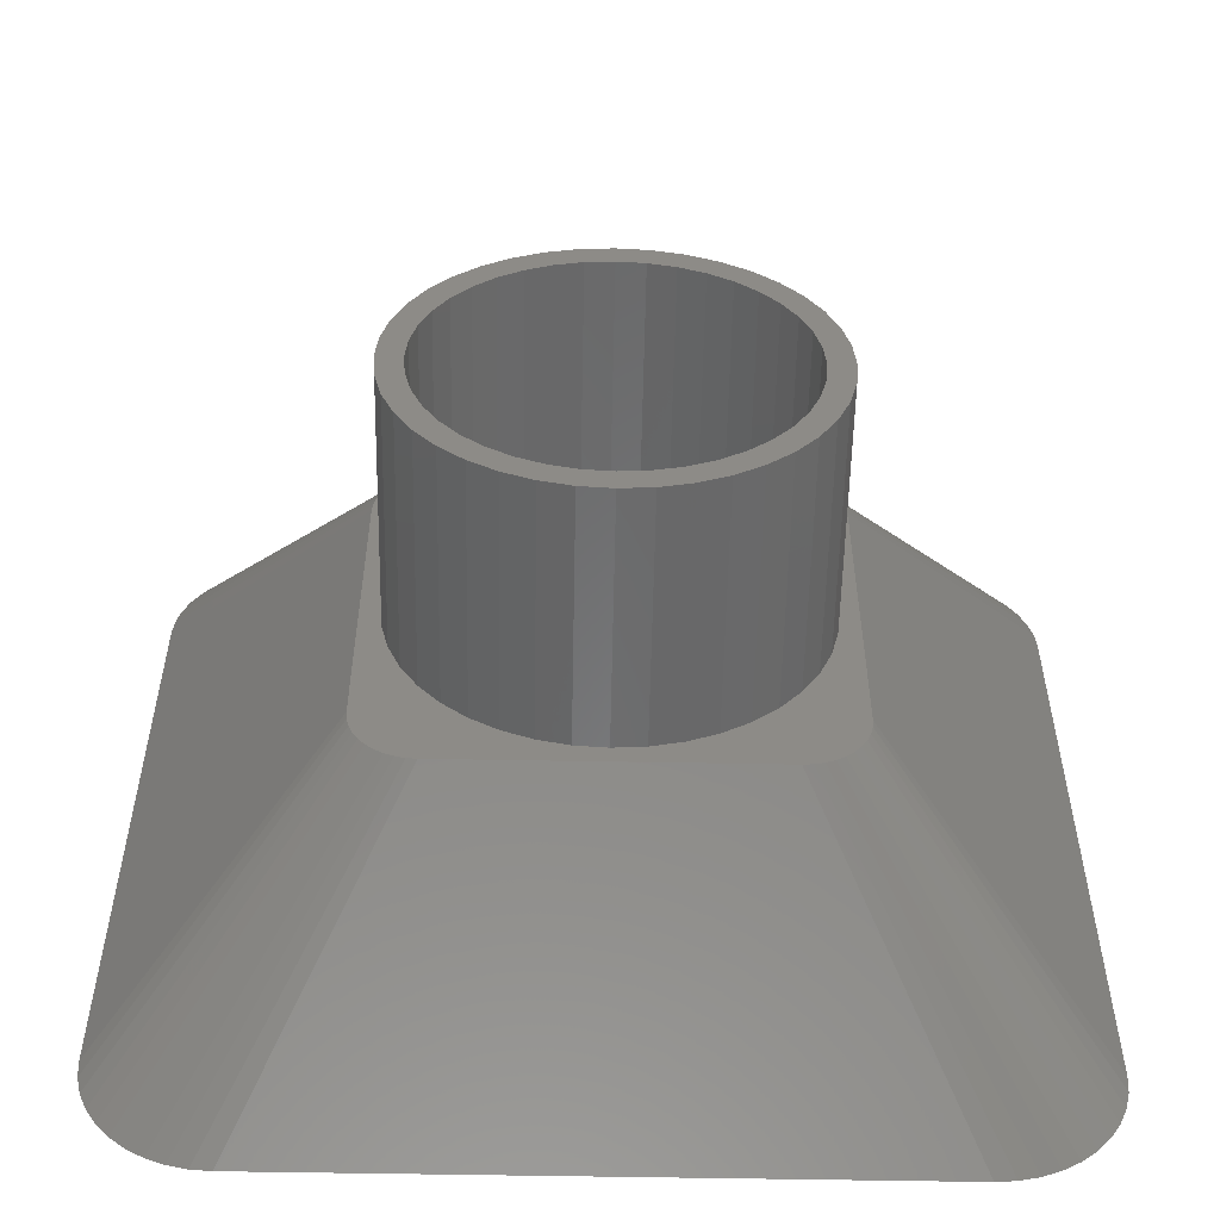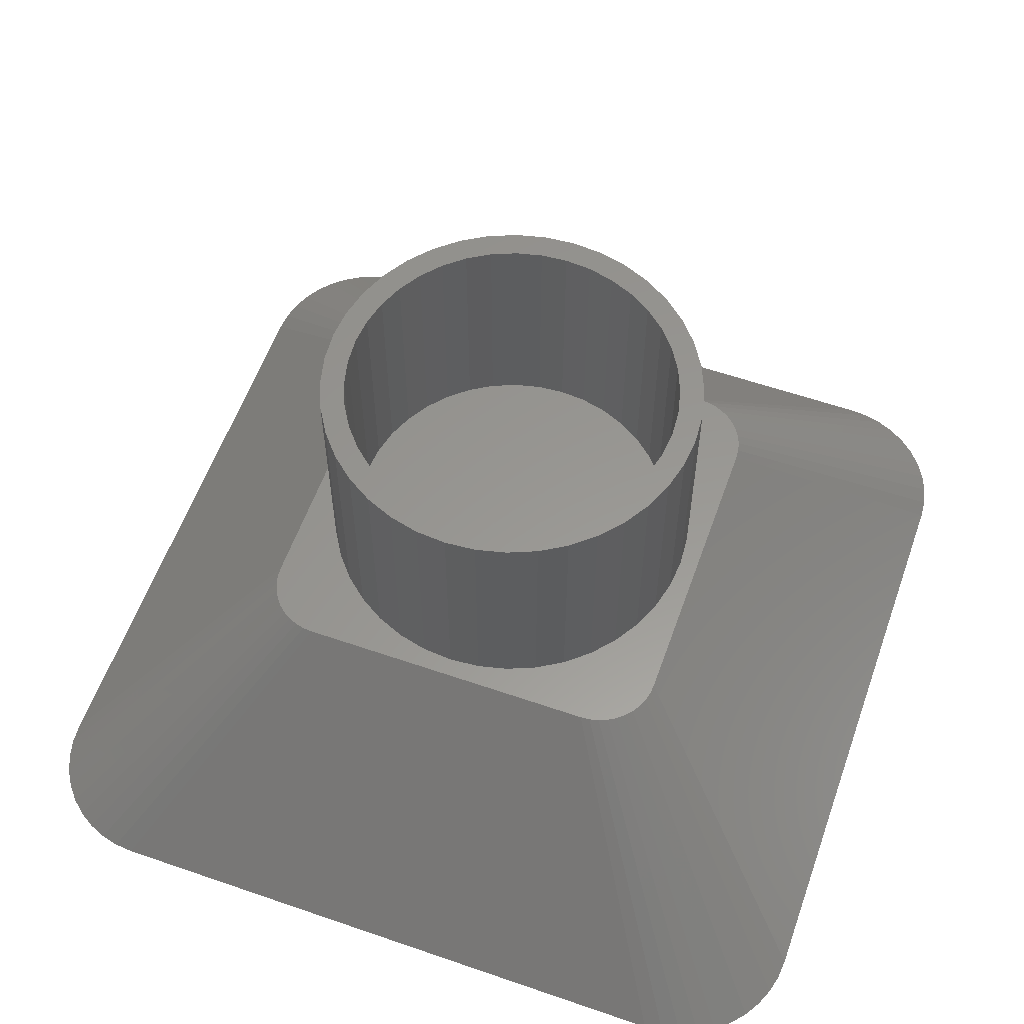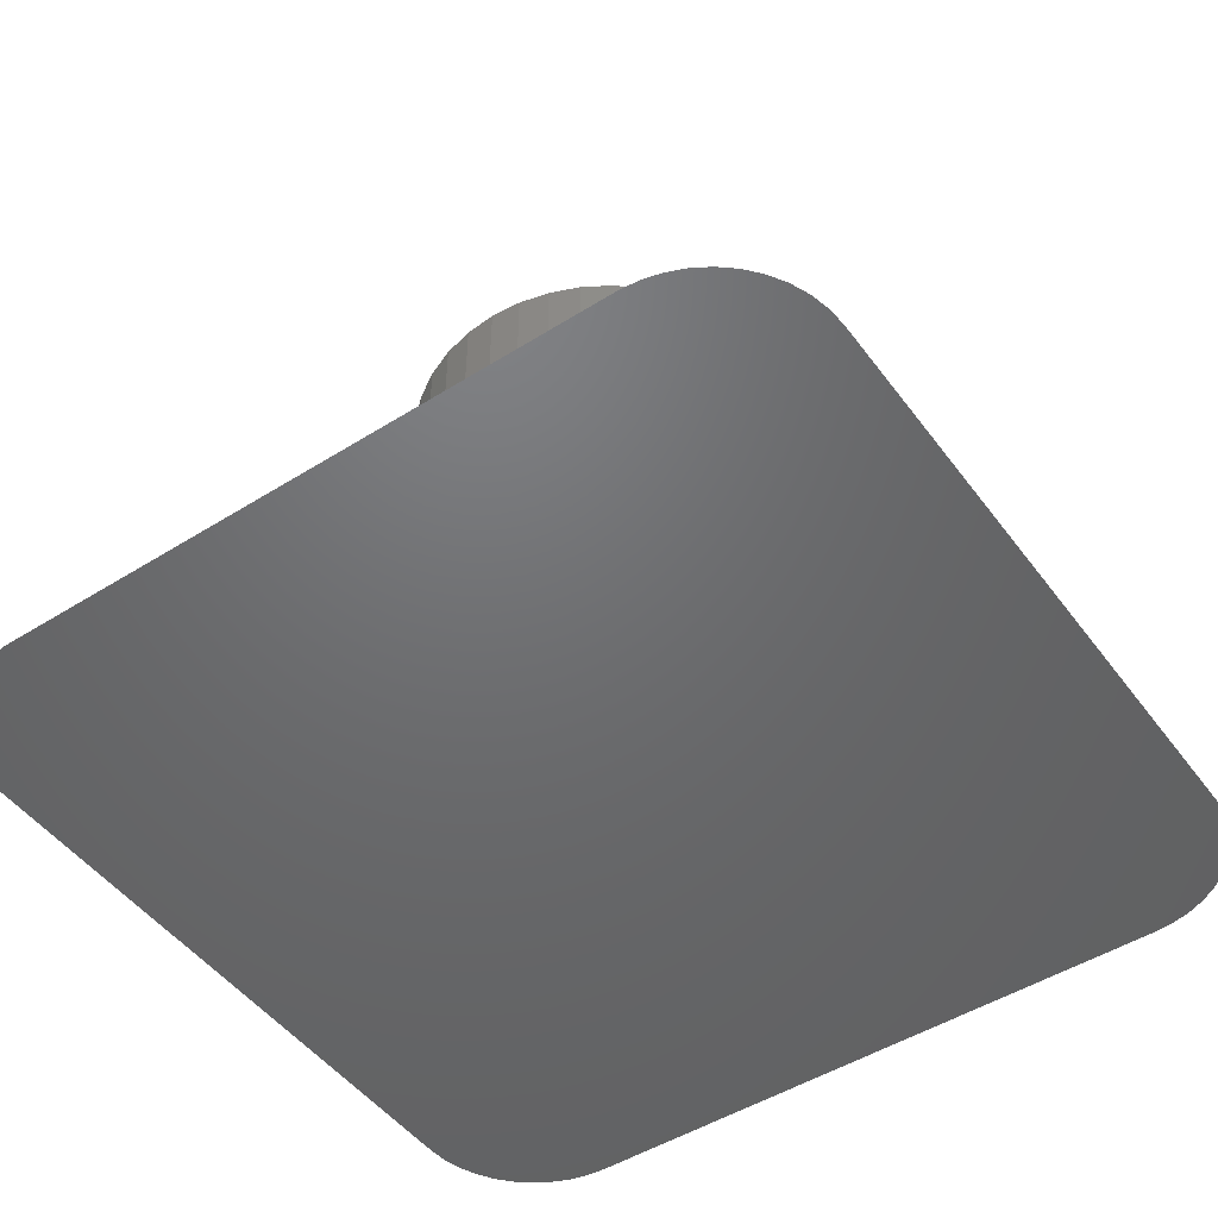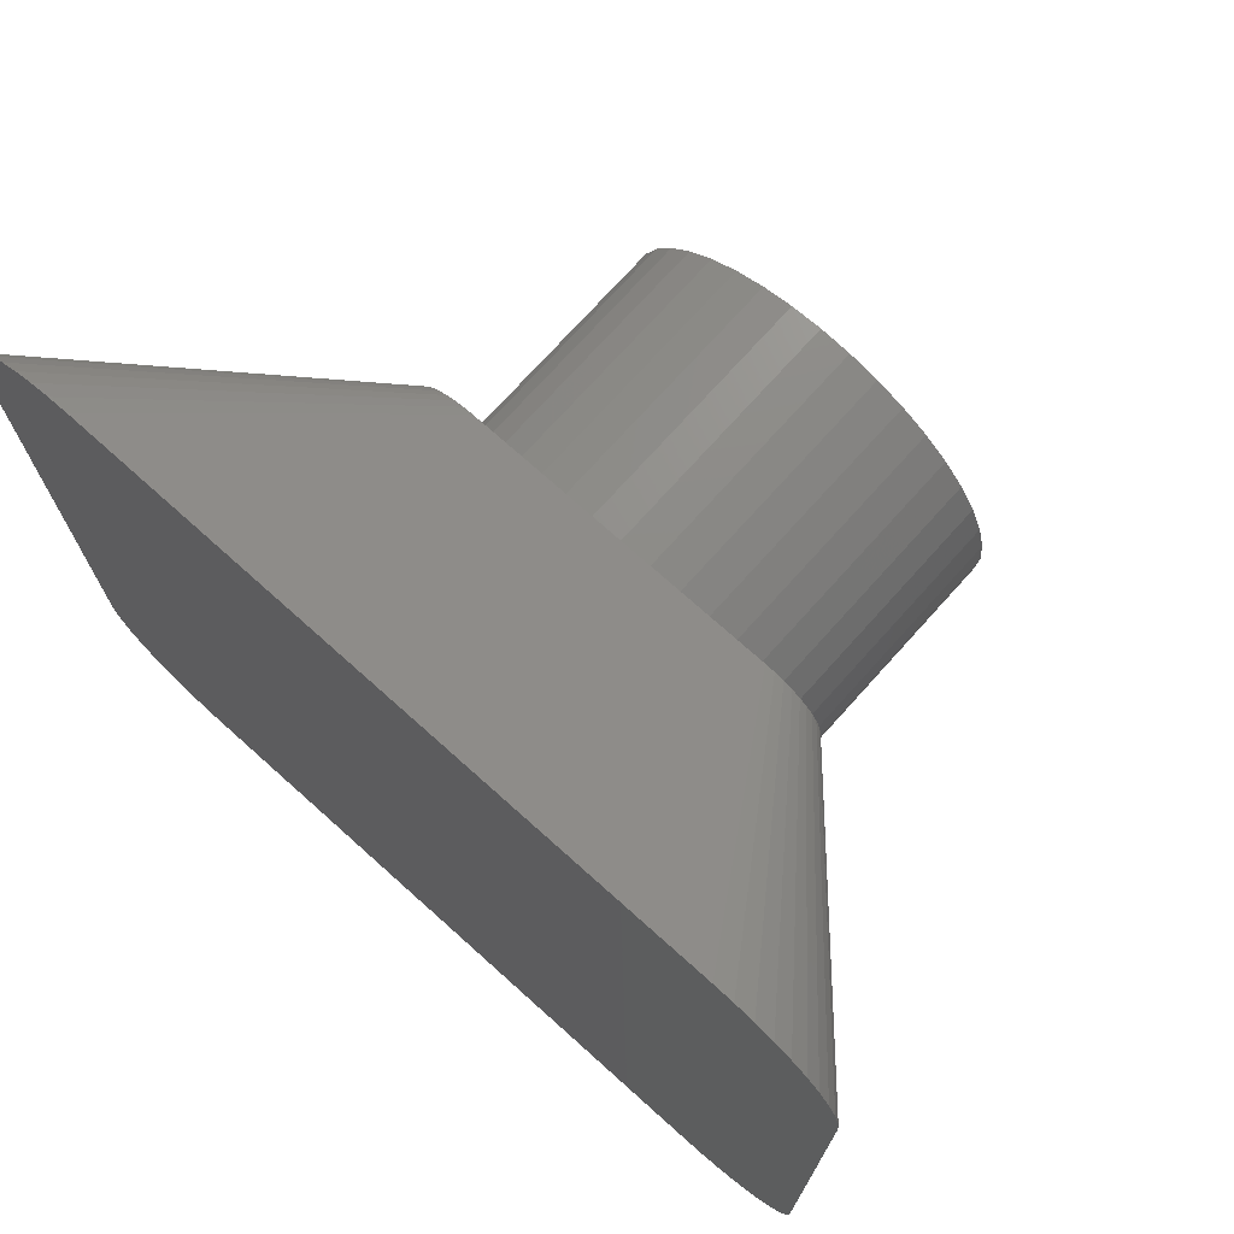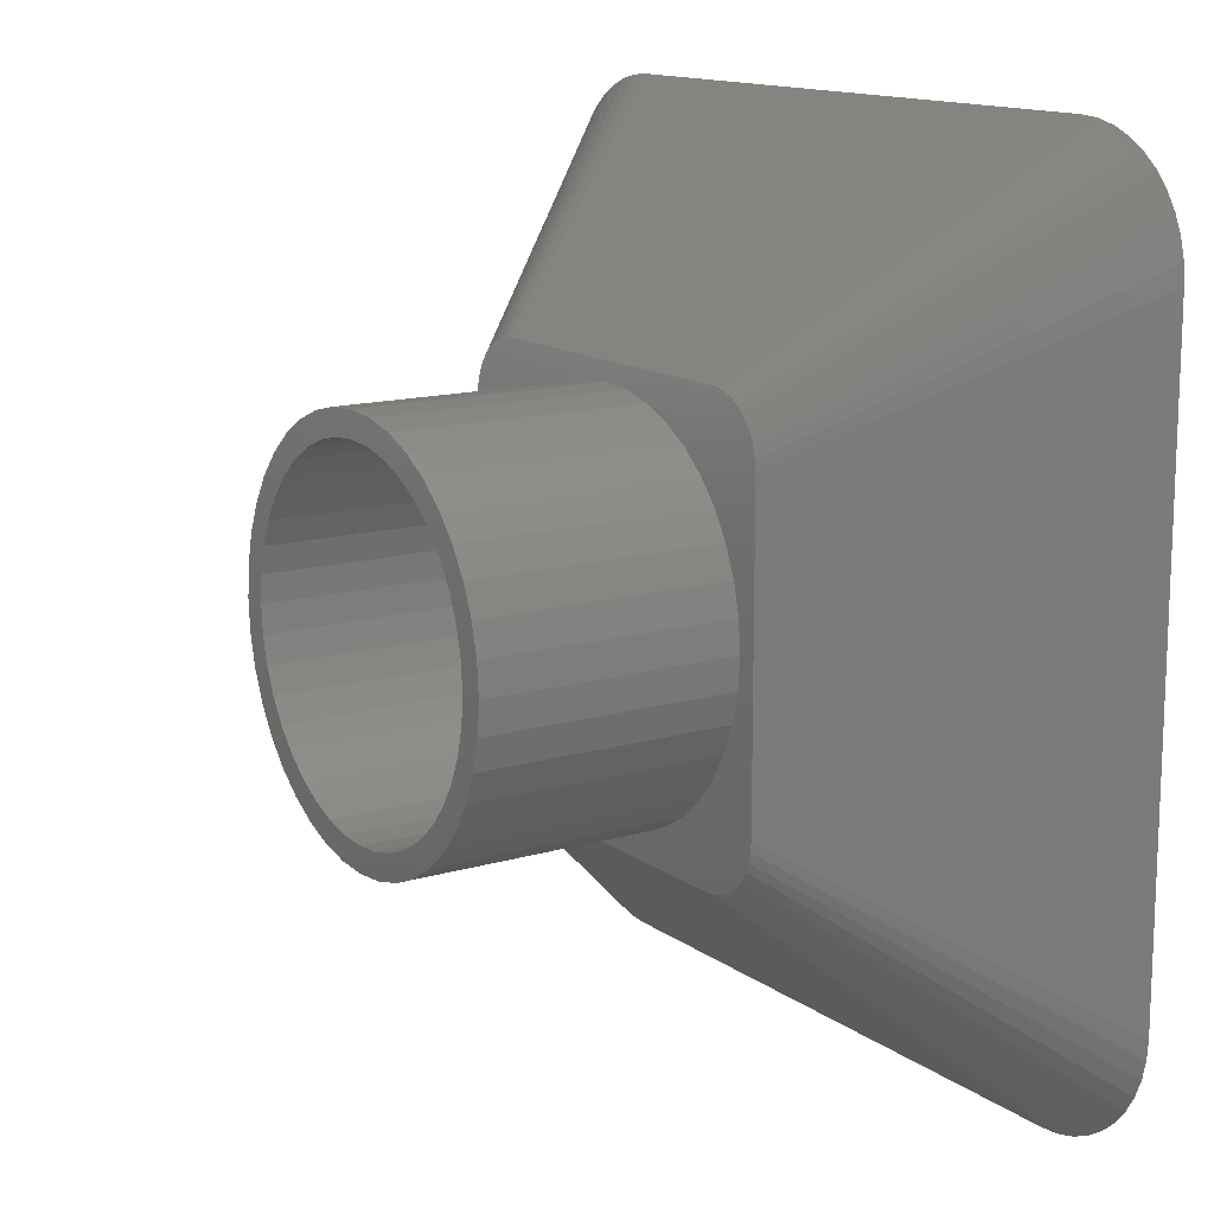
<metadata>
{"format":"stl","ext":"stl","renderer":"f3d","projection":"perspective","resolution":1024,"background":"white","views":[{"elev":-55.7,"azim":-1.1,"up":"+Y"},{"elev":58.6,"azim":-70.4,"up":"+Z"},{"elev":-48.7,"azim":125.0,"up":"+Z"},{"elev":73.2,"azim":-138.1,"up":"+Y"},{"elev":13.8,"azim":56.8,"up":"+Y"}]}
</metadata>
<code>
# stl→obj: 248 verts, 492 faces
v -35 -25 0
v -34.88 -26.56 0
v -17.5 -12.5 20
v -17.44 -13.28 20
v -35 25 0
v -34.88 26.56 0
v -34.51 28.09 0
v -33.91 29.54 0
v -33.09 30.88 0
v -32.07 32.07 0
v -30.88 33.09 0
v -29.54 33.91 0
v -28.09 34.51 0
v -26.56 34.88 0
v -25 35 0
v 25 35 0
v 26.56 34.88 0
v 28.09 34.51 0
v 29.54 33.91 0
v 30.88 33.09 0
v 32.07 32.07 0
v 33.09 30.88 0
v 33.91 29.54 0
v 34.51 28.09 0
v 34.88 26.56 0
v 35 25 0
v 35 -25 0
v 34.88 -26.56 0
v 34.51 -28.09 0
v 33.91 -29.54 0
v 33.09 -30.88 0
v 32.07 -32.07 0
v 30.88 -33.09 0
v 29.54 -33.91 0
v 28.09 -34.51 0
v 26.56 -34.88 0
v 25 -35 0
v -25 -35 0
v -26.56 -34.88 0
v -28.09 -34.51 0
v -29.54 -33.91 0
v -30.88 -33.09 0
v -32.07 -32.07 0
v -33.09 -30.88 0
v -33.91 -29.54 0
v -34.51 -28.09 0
v -17.5 12.5 20
v -16.95 -14.77 20
v -17.26 -14.05 20
v -16.55 -15.44 20
v -16.04 -16.04 20
v -15.44 -16.55 20
v -14.77 -16.95 20
v -15.81 -2.503 20
v 11.32 -11.32 20
v 14.05 -17.26 20
v 14.77 -16.95 20
v 9.406 12.95 20
v 11.32 11.32 20
v 17.5 12.5 20
v 7.265 14.26 20
v 17.26 14.05 20
v 16.95 14.77 20
v -11.32 11.32 20
v -9.406 12.95 20
v 16 0 20
v 15.81 -2.503 20
v 17.5 -12.5 20
v 12.95 -9.406 20
v 16.55 -15.44 20
v 16.95 -14.77 20
v 4.945 15.22 20
v 16.55 15.44 20
v 9.406 -12.95 20
v 7.265 -14.26 20
v 12.5 -17.5 20
v 2.503 15.81 20
v 15.44 16.55 20
v 14.77 16.95 20
v 0 16 20
v 12.5 17.5 20
v -13.28 17.44 20
v -12.5 17.5 20
v -14.05 17.26 20
v -14.77 16.95 20
v -15.44 16.55 20
v -16.04 16.04 20
v -16.55 15.44 20
v -16.95 14.77 20
v -17.26 14.05 20
v -17.44 13.28 20
v -14.05 -17.26 20
v 15.44 -16.55 20
v 16.04 -16.04 20
v -14.26 -7.265 20
v -15.22 -4.945 20
v -13.28 -17.44 20
v -15.22 4.945 20
v -15.81 2.503 20
v -14.26 7.265 20
v 0 -16 20
v -2.503 -15.81 20
v -12.5 -17.5 20
v 17.26 -14.05 20
v 17.44 -13.28 20
v -12.95 9.406 20
v 16.04 16.04 20
v 14.05 17.26 20
v 13.28 17.44 20
v -7.265 14.26 20
v -4.945 15.22 20
v -2.503 15.81 20
v 17.44 13.28 20
v 14.26 -7.265 20
v 12.95 9.406 20
v 14.26 7.265 20
v 15.22 -4.945 20
v 15.22 4.945 20
v 15.81 2.503 20
v 13.28 -17.44 20
v -12.95 -9.406 20
v 4.945 -15.22 20
v 2.503 -15.81 20
v -4.945 -15.22 20
v -7.265 -14.26 20
v -9.406 -12.95 20
v -11.32 -11.32 20
v -16 0 20
v -16 0 40
v -15.81 -2.503 40
v -15.22 -4.945 40
v -14.26 -7.265 40
v -12.95 -9.406 40
v -11.32 -11.32 40
v -9.406 -12.95 40
v -7.265 -14.26 40
v -4.945 -15.22 40
v -2.503 -15.81 40
v 0 -16 40
v 2.503 -15.81 40
v 4.945 -15.22 40
v 7.265 -14.26 40
v 9.406 -12.95 40
v 11.32 -11.32 40
v 12.95 -9.406 40
v 14.26 -7.265 40
v 15.22 -4.945 40
v 15.81 -2.503 40
v 16 0 40
v 15.81 2.503 40
v 15.22 4.945 40
v 14.26 7.265 40
v 12.95 9.406 40
v 11.32 11.32 40
v 9.406 12.95 40
v 7.265 14.26 40
v 4.945 15.22 40
v 2.503 15.81 40
v 0 16 40
v -2.503 15.81 40
v -4.945 15.22 40
v -7.265 14.26 40
v -9.406 12.95 40
v -11.32 11.32 40
v -12.95 9.406 40
v -14.26 7.265 40
v -15.22 4.945 40
v -15.81 2.503 40
v -13.31 -4.325 40
v 12.47 -6.354 40
v 11.32 -8.227 40
v -13.82 2.19 40
v -13.31 4.325 40
v -2.19 -13.82 40
v -4.325 -13.31 40
v 13.31 4.325 40
v 13.82 2.19 40
v 12.47 6.354 40
v 11.32 8.227 40
v 9.897 9.897 40
v 8.227 11.32 40
v 6.354 12.47 40
v 0 14 40
v 2.19 13.82 40
v -9.897 9.897 40
v -8.227 11.32 40
v -6.354 12.47 40
v -4.325 13.31 40
v 13.31 -4.325 40
v 4.325 13.31 40
v -2.19 13.82 40
v -11.32 8.227 40
v -12.47 6.354 40
v 14 0 40
v 13.82 -2.19 40
v 9.897 -9.897 40
v 8.227 -11.32 40
v 6.354 -12.47 40
v 4.325 -13.31 40
v 2.19 -13.82 40
v 0 -14 40
v -6.354 -12.47 40
v -8.227 -11.32 40
v -9.897 -9.897 40
v -11.32 -8.227 40
v -12.47 -6.354 40
v -13.82 -2.19 40
v -14 0 40
v -13.82 -2.19 20
v -14 0 20
v -13.31 -4.325 20
v -12.47 -6.354 20
v -11.32 -8.227 20
v -9.897 -9.897 20
v -8.227 -11.32 20
v -6.354 -12.47 20
v -4.325 -13.31 20
v -2.19 -13.82 20
v 0 -14 20
v 2.19 -13.82 20
v 4.325 -13.31 20
v 6.354 -12.47 20
v 8.227 -11.32 20
v 9.897 -9.897 20
v 11.32 -8.227 20
v 12.47 -6.354 20
v 13.31 -4.325 20
v 13.82 -2.19 20
v 14 0 20
v 13.82 2.19 20
v 13.31 4.325 20
v 12.47 6.354 20
v 11.32 8.227 20
v 9.897 9.897 20
v 8.227 11.32 20
v 6.354 12.47 20
v 4.325 13.31 20
v 2.19 13.82 20
v 0 14 20
v -2.19 13.82 20
v -4.325 13.31 20
v -6.354 12.47 20
v -8.227 11.32 20
v -9.897 9.897 20
v -11.32 8.227 20
v -12.47 6.354 20
v -13.31 4.325 20
v -13.82 2.19 20
f 1 2 3
f 3 2 4
f 1 5 2
f 2 5 6
f 2 6 7
f 2 7 8
f 2 8 9
f 2 9 10
f 2 10 11
f 2 11 12
f 2 12 13
f 2 13 14
f 2 14 15
f 2 15 16
f 2 16 17
f 2 17 18
f 2 18 19
f 2 19 20
f 2 20 21
f 2 21 22
f 2 22 23
f 2 23 24
f 2 24 25
f 2 25 26
f 2 26 27
f 2 27 28
f 2 28 29
f 2 29 30
f 2 30 31
f 2 31 32
f 2 32 33
f 2 33 34
f 2 34 35
f 2 35 36
f 2 36 37
f 2 37 38
f 2 38 39
f 2 39 40
f 2 40 41
f 2 41 42
f 2 42 43
f 2 43 44
f 2 44 45
f 2 45 46
f 1 3 5
f 5 3 47
f 47 3 4
f 48 47 49
f 49 47 4
f 50 47 48
f 51 47 50
f 52 47 51
f 53 47 52
f 54 47 53
f 55 56 57
f 58 59 60
f 61 62 63
f 64 65 47
f 66 67 68
f 69 70 71
f 72 61 73
f 69 55 70
f 74 75 76
f 77 72 78
f 77 78 79
f 80 77 81
f 82 47 83
f 84 47 82
f 85 47 84
f 86 47 85
f 87 47 86
f 88 47 87
f 89 47 88
f 90 47 89
f 91 47 90
f 92 54 53
f 55 93 94
f 95 96 97
f 98 47 99
f 100 47 98
f 101 102 103
f 69 104 105
f 64 47 106
f 72 73 107
f 77 108 109
f 83 47 110
f 77 79 108
f 83 110 111
f 83 112 81
f 83 111 112
f 112 80 81
f 81 77 109
f 78 72 107
f 73 61 63
f 113 58 60
f 61 58 113
f 114 69 68
f 69 71 104
f 60 59 115
f 60 115 116
f 67 117 68
f 60 116 118
f 60 119 68
f 60 118 119
f 119 66 68
f 117 114 68
f 68 69 105
f 70 55 94
f 61 113 62
f 56 74 120
f 65 110 47
f 121 95 103
f 76 75 122
f 76 123 103
f 76 122 123
f 123 101 103
f 102 124 103
f 124 125 103
f 125 126 103
f 126 127 103
f 127 121 103
f 103 95 97
f 55 74 56
f 55 57 93
f 54 128 47
f 96 92 97
f 96 54 92
f 128 99 47
f 74 76 120
f 100 106 47
f 4 2 46
f 49 4 46
f 49 46 45
f 48 49 45
f 48 45 44
f 50 48 44
f 50 44 43
f 51 50 43
f 51 43 42
f 52 51 42
f 52 42 41
f 53 52 41
f 53 41 40
f 92 53 40
f 92 40 39
f 97 92 39
f 97 39 38
f 103 97 38
f 103 38 37
f 76 103 37
f 120 76 37
f 36 120 37
f 56 120 36
f 35 56 36
f 57 56 35
f 34 57 35
f 93 57 34
f 33 93 34
f 94 93 33
f 32 94 33
f 70 94 32
f 31 70 32
f 71 70 31
f 30 71 31
f 104 71 30
f 29 104 30
f 105 104 29
f 28 105 29
f 68 105 28
f 27 68 28
f 60 68 27
f 26 60 27
f 25 113 60
f 26 25 60
f 24 62 113
f 25 24 113
f 23 63 62
f 24 23 62
f 22 73 63
f 23 22 63
f 21 107 73
f 22 21 73
f 20 78 107
f 21 20 107
f 19 79 78
f 20 19 78
f 18 108 79
f 19 18 79
f 17 109 108
f 18 17 108
f 81 109 16
f 16 109 17
f 15 83 16
f 16 83 81
f 14 82 15
f 15 82 83
f 14 13 84
f 82 14 84
f 13 12 85
f 84 13 85
f 12 11 86
f 85 12 86
f 11 10 87
f 86 11 87
f 10 9 88
f 87 10 88
f 9 8 89
f 88 9 89
f 8 7 90
f 89 8 90
f 7 6 91
f 90 7 91
f 5 47 6
f 6 47 91
f 128 54 129
f 129 54 130
f 54 96 130
f 130 96 131
f 96 95 131
f 131 95 132
f 95 121 132
f 132 121 133
f 121 127 133
f 133 127 134
f 134 127 126
f 135 134 126
f 135 126 125
f 136 135 125
f 136 125 124
f 137 136 124
f 137 124 102
f 138 137 102
f 138 102 101
f 139 138 101
f 139 101 123
f 140 139 123
f 140 123 122
f 141 140 122
f 141 122 75
f 142 141 75
f 142 75 74
f 143 142 74
f 143 74 55
f 144 143 55
f 144 55 69
f 145 144 69
f 145 69 114
f 146 145 114
f 146 114 117
f 147 146 117
f 147 117 67
f 148 147 67
f 148 67 66
f 149 148 66
f 66 119 150
f 149 66 150
f 119 118 151
f 150 119 151
f 118 116 152
f 151 118 152
f 116 115 153
f 152 116 153
f 115 59 154
f 153 115 154
f 58 155 59
f 59 155 154
f 61 156 58
f 58 156 155
f 72 157 61
f 61 157 156
f 77 158 72
f 72 158 157
f 80 159 77
f 77 159 158
f 112 160 80
f 80 160 159
f 111 161 112
f 112 161 160
f 110 162 111
f 111 162 161
f 65 163 110
f 110 163 162
f 64 164 65
f 65 164 163
f 106 165 64
f 64 165 164
f 100 166 106
f 106 166 165
f 98 167 100
f 100 167 166
f 99 168 98
f 98 168 167
f 128 129 99
f 99 129 168
f 168 129 130
f 132 168 131
f 131 168 130
f 133 168 132
f 134 168 133
f 169 168 134
f 170 171 146
f 172 173 168
f 174 175 138
f 176 177 150
f 178 176 151
f 179 178 152
f 180 179 153
f 181 180 154
f 182 181 155
f 183 184 158
f 185 186 161
f 187 188 160
f 163 168 162
f 164 168 163
f 165 168 164
f 166 168 165
f 167 168 166
f 189 170 147
f 184 190 157
f 188 191 159
f 162 168 192
f 162 185 161
f 162 192 185
f 161 186 160
f 186 187 160
f 160 188 159
f 193 192 168
f 159 191 158
f 191 183 158
f 158 184 157
f 177 194 149
f 157 190 156
f 173 193 168
f 156 182 155
f 155 181 154
f 154 180 153
f 153 179 152
f 152 178 151
f 151 176 150
f 150 177 149
f 149 194 148
f 148 195 147
f 190 182 156
f 195 189 147
f 147 170 146
f 146 171 145
f 145 196 144
f 144 197 143
f 143 198 142
f 142 199 141
f 141 200 140
f 140 201 139
f 194 195 148
f 139 174 138
f 138 175 137
f 175 202 137
f 137 203 136
f 136 204 135
f 204 205 135
f 135 206 134
f 206 169 134
f 205 206 135
f 169 207 168
f 207 208 168
f 171 196 145
f 196 197 144
f 197 198 143
f 198 199 142
f 199 200 141
f 200 201 140
f 201 174 139
f 203 204 136
f 202 203 137
f 208 172 168
f 209 210 208
f 207 209 208
f 211 209 207
f 169 211 207
f 212 211 169
f 206 212 169
f 213 212 206
f 205 213 206
f 214 213 205
f 204 214 205
f 214 204 215
f 215 204 203
f 215 203 216
f 216 203 202
f 216 202 217
f 217 202 175
f 217 175 218
f 218 175 174
f 218 174 219
f 219 174 201
f 219 201 220
f 220 201 200
f 220 200 221
f 221 200 199
f 221 199 222
f 222 199 198
f 222 198 223
f 223 198 197
f 223 197 224
f 224 197 196
f 224 196 225
f 225 196 171
f 225 171 226
f 226 171 170
f 226 170 227
f 227 170 189
f 227 189 228
f 228 189 195
f 228 195 229
f 229 195 194
f 230 229 177
f 177 229 194
f 231 230 176
f 176 230 177
f 232 231 178
f 178 231 176
f 233 232 179
f 179 232 178
f 234 233 180
f 180 233 179
f 181 235 234
f 180 181 234
f 182 236 235
f 181 182 235
f 190 237 236
f 182 190 236
f 184 238 237
f 190 184 237
f 183 239 238
f 184 183 238
f 191 240 239
f 183 191 239
f 188 241 240
f 191 188 240
f 187 242 241
f 188 187 241
f 186 243 242
f 187 186 242
f 185 244 243
f 186 185 243
f 192 245 244
f 185 192 244
f 193 246 245
f 192 193 245
f 173 247 246
f 193 173 246
f 172 248 247
f 173 172 247
f 208 210 248
f 172 208 248
f 248 210 209
f 212 248 211
f 211 248 209
f 213 248 212
f 214 248 213
f 215 248 214
f 216 248 215
f 217 248 216
f 218 248 217
f 219 248 218
f 220 248 219
f 221 248 220
f 222 248 221
f 223 248 222
f 224 248 223
f 225 248 224
f 226 248 225
f 227 248 226
f 228 248 227
f 229 248 228
f 230 248 229
f 231 248 230
f 232 248 231
f 233 248 232
f 234 248 233
f 235 248 234
f 236 248 235
f 237 248 236
f 238 248 237
f 239 248 238
f 240 248 239
f 241 248 240
f 242 248 241
f 243 248 242
f 244 248 243
f 245 248 244
f 246 248 245
f 247 248 246

</code>
